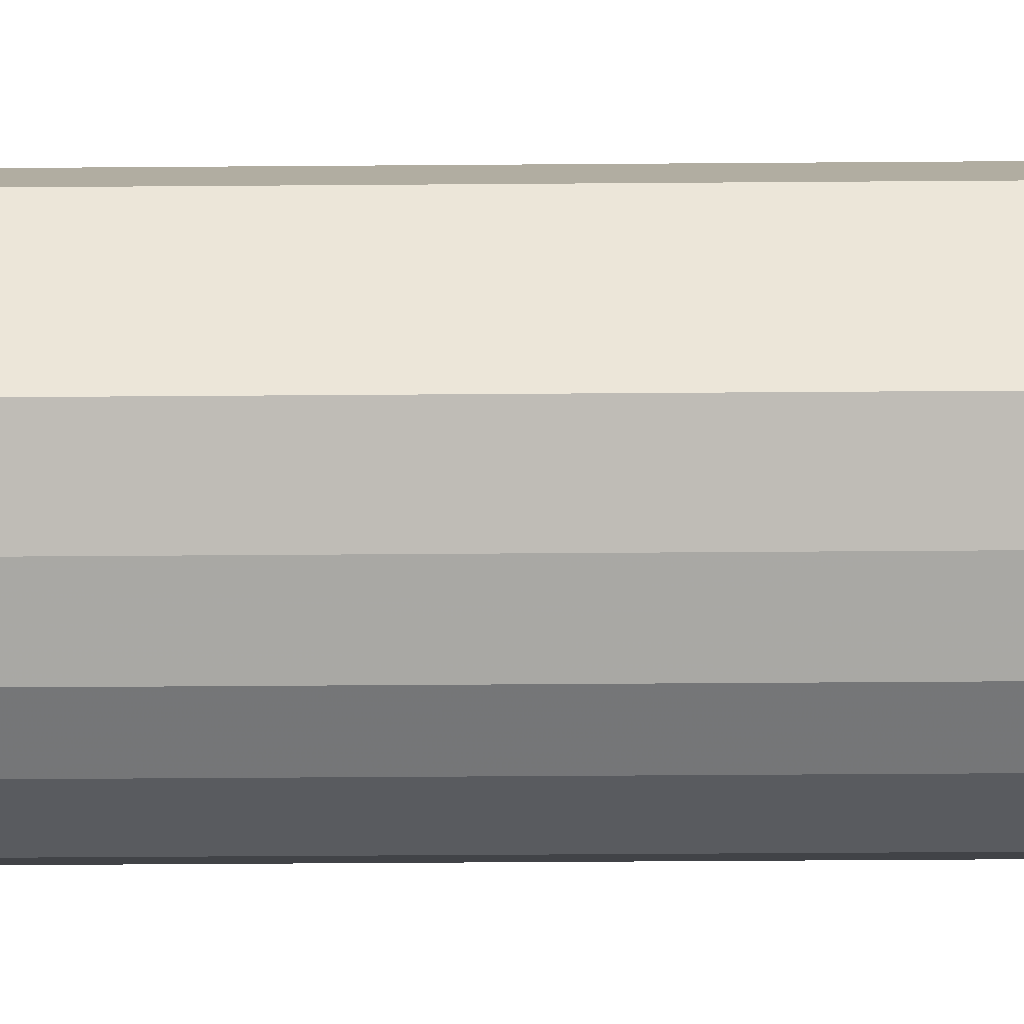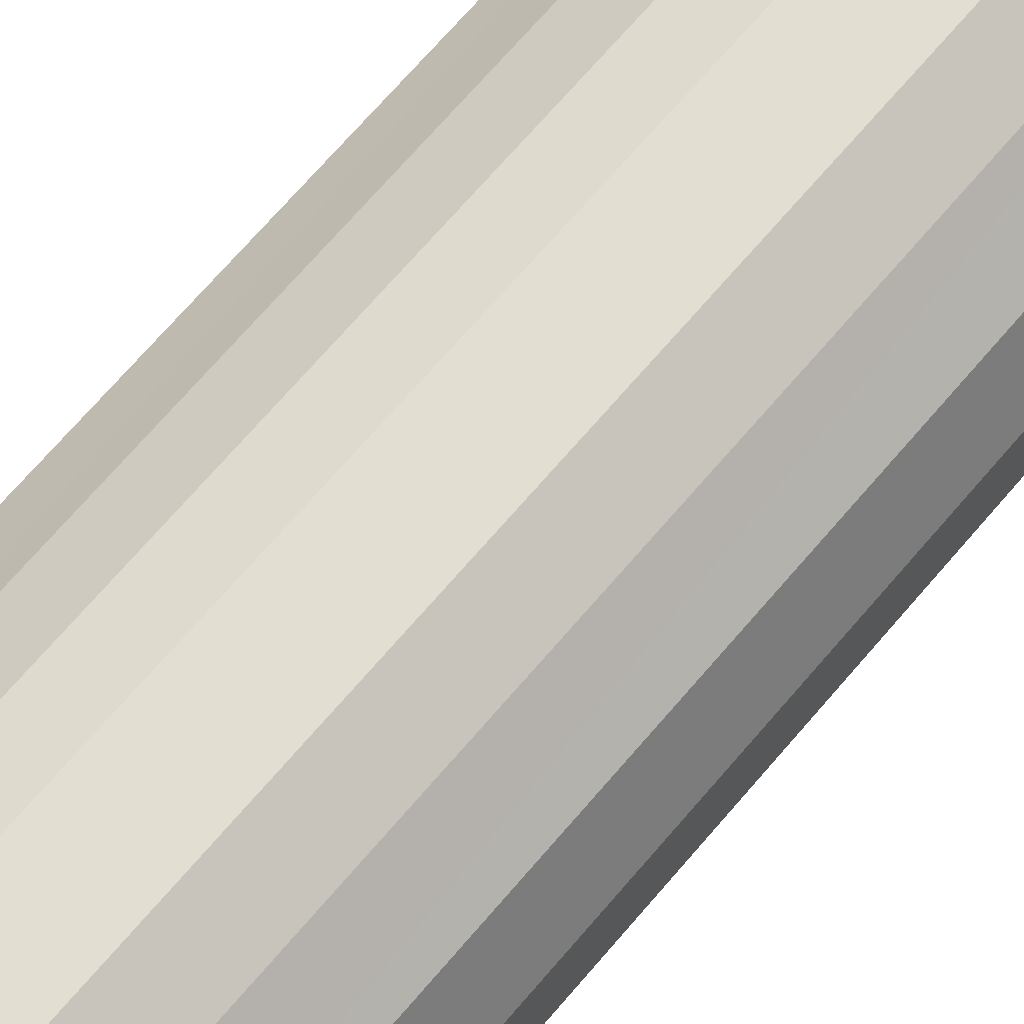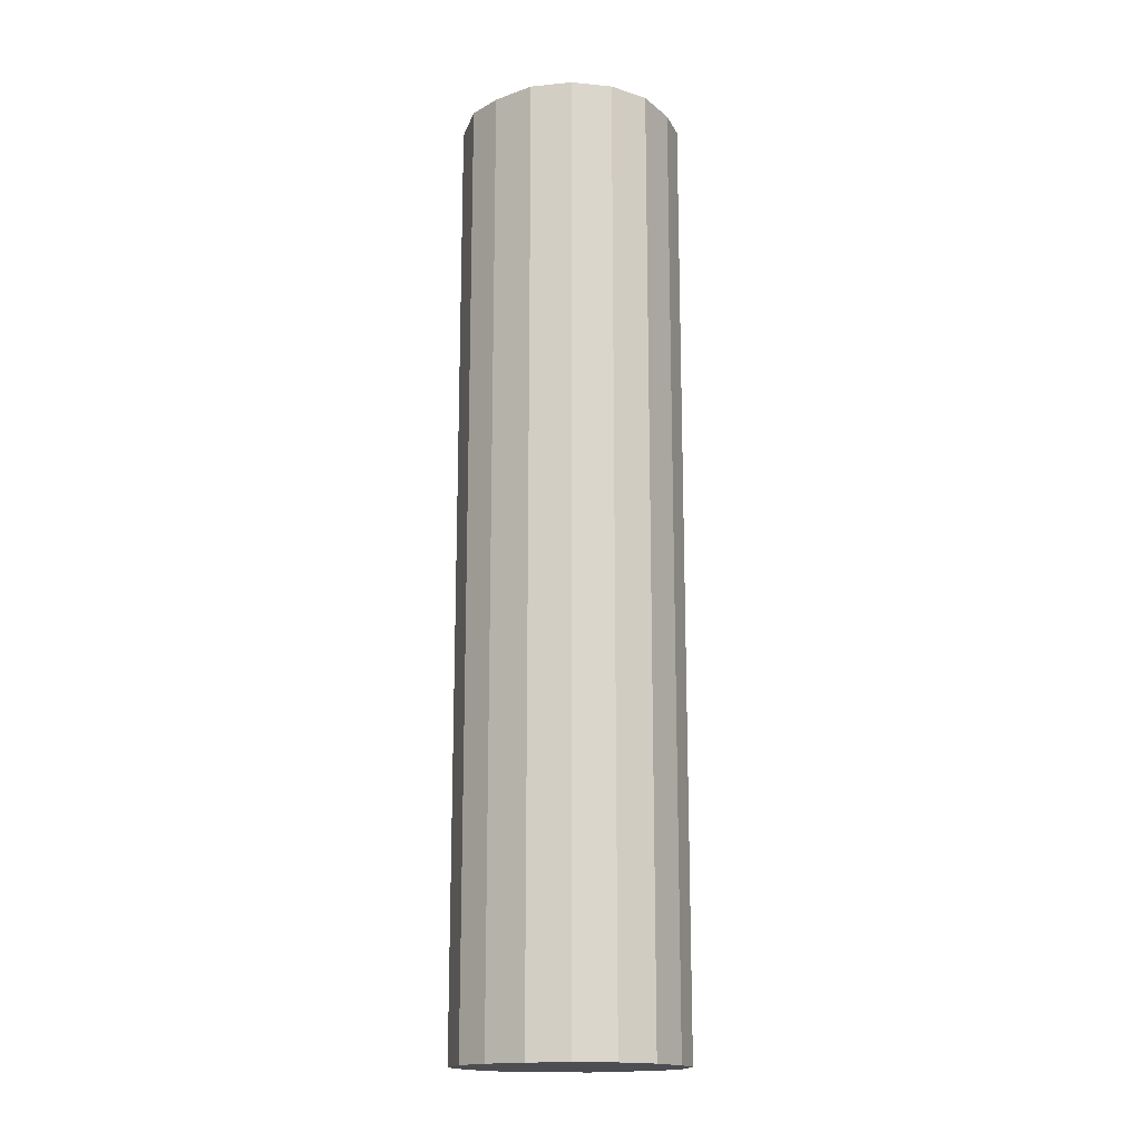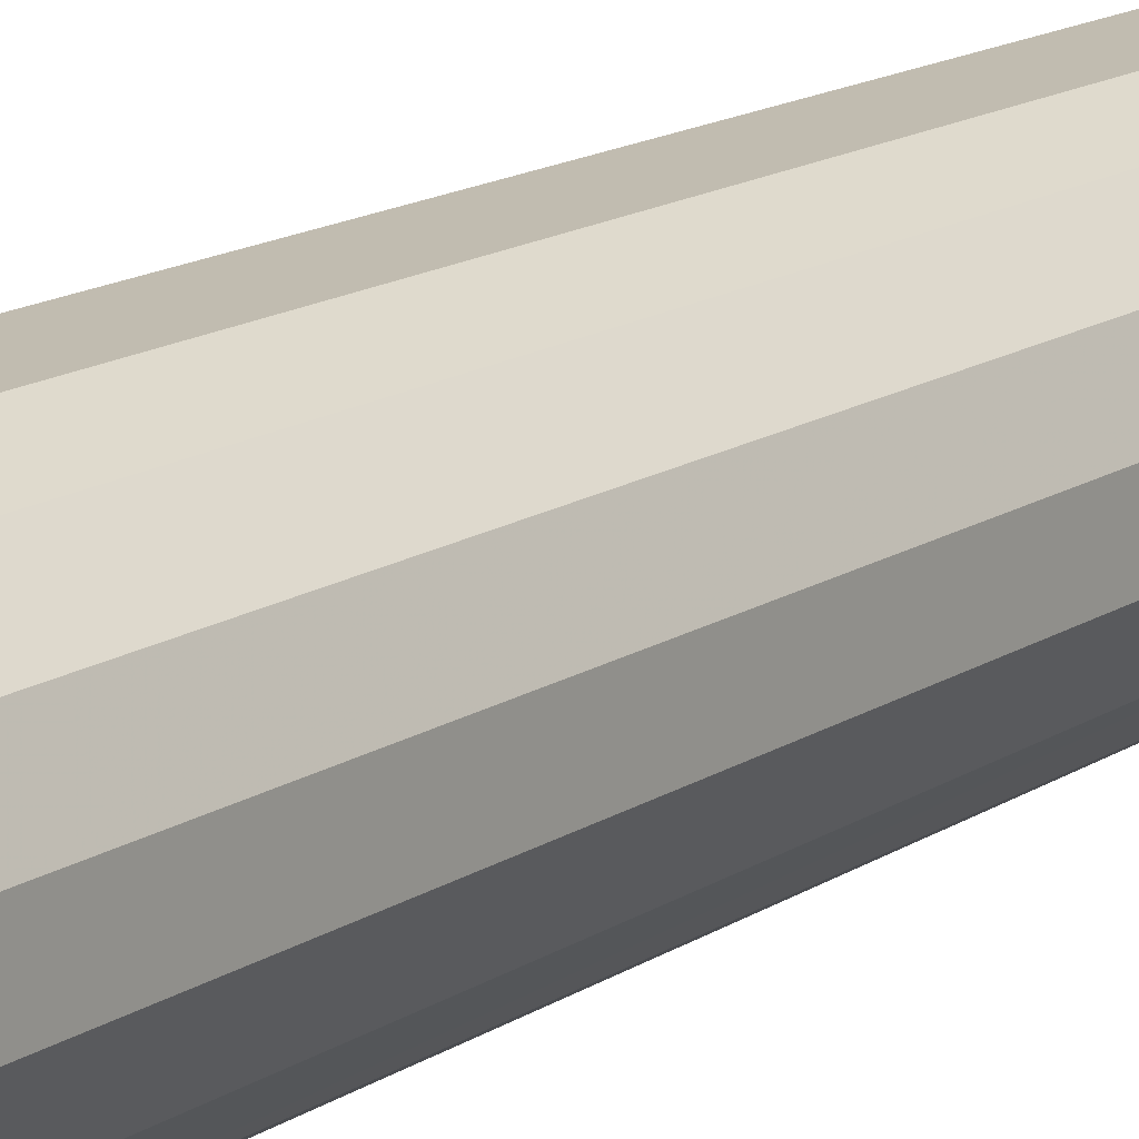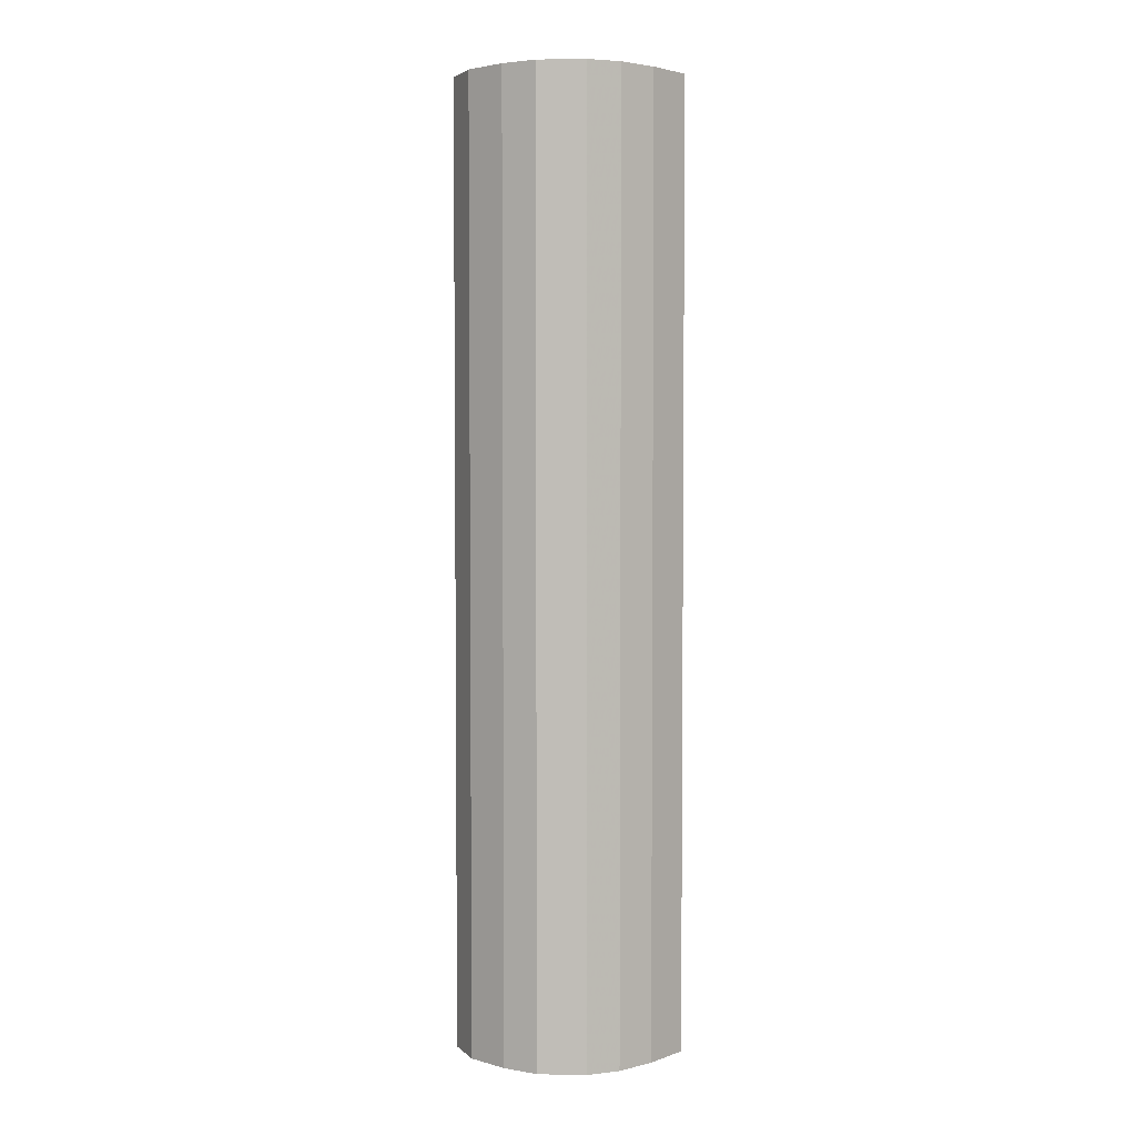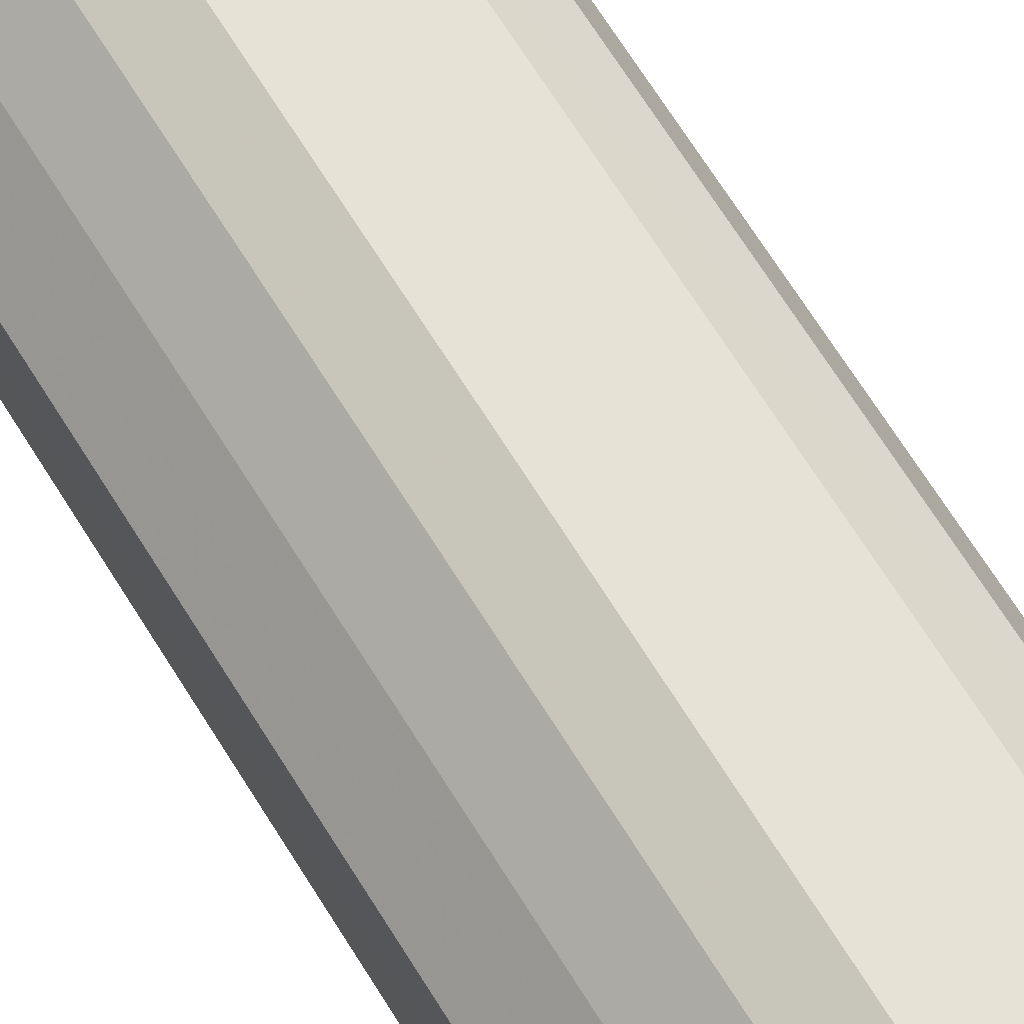
<metadata>
{"format":"obj","ext":"obj","renderer":"f3d","projection":"perspective","resolution":1024,"background":"white","views":[{"elev":-37.2,"azim":90.6,"up":"+Z"},{"elev":65.3,"azim":-140.4,"up":"+Z"},{"elev":-16.5,"azim":-101.0,"up":"+Y"},{"elev":13.7,"azim":-146.2,"up":"+Z"},{"elev":3.7,"azim":-1.1,"up":"+Y"},{"elev":66.7,"azim":148.4,"up":"+Z"}]}
</metadata>
<code>
o 30273
v 2206 1871 13.42
v 2206 1871 13.45
v 2206 1871 13.42
v 2206 1871 13.47
v 2206 1871 13.45
v 2206 1871 13.4
v 2206 1871 13.4
v 2206 1871 13.48
v 2206 1871 13.47
v 2206 1871 13.37
v 2206 1871 13.37
v 2206 1871 13.49
v 2206 1871 13.48
v 2206 1871 13.36
v 2206 1871 13.36
v 2206 1871 13.49
v 2206 1871 13.49
v 2206 1871 13.35
v 2206 1871 13.35
v 2206 1871 13.48
v 2206 1871 13.49
v 2206 1871 13.35
v 2206 1871 13.35
v 2206 1871 13.46
v 2206 1871 13.48
v 2206 1871 13.36
v 2206 1871 13.36
v 2206 1871 13.43
v 2206 1871 13.46
v 2206 1871 13.38
v 2206 1871 13.38
v 2206 1871 13.41
v 2206 1871 13.43
v 2206 1871 13.41
v 2206 1871 13.42
v 2206 1871 13.45
v 2206 1871 13.45
v 2206 1871 13.47
v 2206 1871 13.47
v 2206 1871 13.4
v 2206 1871 13.42
v 2206 1871 13.37
v 2206 1871 13.4
v 2206 1871 13.48
v 2206 1871 13.48
v 2206 1871 13.36
v 2206 1871 13.37
v 2206 1871 13.35
v 2206 1871 13.36
v 2206 1871 13.49
v 2206 1871 13.49
v 2206 1871 13.35
v 2206 1871 13.35
v 2206 1871 13.36
v 2206 1871 13.35
v 2206 1871 13.49
v 2206 1871 13.49
v 2206 1871 13.38
v 2206 1871 13.36
v 2206 1871 13.41
v 2206 1871 13.38
v 2206 1871 13.48
v 2206 1871 13.48
v 2206 1871 13.43
v 2206 1871 13.41
v 2206 1871 13.46
v 2206 1871 13.43
v 2206 1871 13.46
v 2206 1871 13.42
v 2206 1871 13.45
v 2206 1871 13.42
v 2206 1871 13.47
v 2206 1871 13.4
v 2206 1871 13.48
v 2206 1871 13.37
v 2206 1871 13.49
v 2206 1871 13.36
v 2206 1871 13.49
v 2206 1871 13.35
v 2206 1871 13.48
v 2206 1871 13.35
v 2206 1871 13.46
v 2206 1871 13.36
v 2206 1871 13.43
v 2206 1871 13.38
v 2206 1871 13.41
v 2206 1871 13.42
v 2206 1871 13.42
v 2206 1871 13.45
v 2206 1871 13.4
v 2206 1871 13.47
v 2206 1871 13.37
v 2206 1871 13.48
v 2206 1871 13.36
v 2206 1871 13.49
v 2206 1871 13.35
v 2206 1871 13.49
v 2206 1871 13.35
v 2206 1871 13.48
v 2206 1871 13.36
v 2206 1871 13.46
v 2206 1871 13.38
v 2206 1871 13.43
v 2206 1871 13.41
f 1 2 3
f 2 4 5
f 6 1 7
f 4 8 9
f 10 6 11
f 8 12 13
f 14 10 15
f 12 16 17
f 18 14 19
f 16 20 21
f 22 18 23
f 20 24 25
f 26 22 27
f 24 28 29
f 30 26 31
f 28 32 33
f 32 30 34
f 35 36 37
f 37 38 39
f 40 41 35
f 42 43 40
f 39 44 45
f 46 47 42
f 48 49 46
f 45 50 51
f 52 53 48
f 54 55 52
f 51 56 57
f 58 59 54
f 60 61 58
f 57 62 63
f 64 65 60
f 66 67 64
f 63 68 66
f 69 70 71
f 69 72 70
f 69 71 73
f 69 74 72
f 69 73 75
f 69 76 74
f 69 75 77
f 69 78 76
f 69 77 79
f 69 80 78
f 69 79 81
f 69 82 80
f 69 81 83
f 69 84 82
f 69 83 85
f 69 86 84
f 69 85 86
f 87 88 89
f 87 90 88
f 87 89 91
f 87 92 90
f 87 91 93
f 87 94 92
f 87 93 95
f 87 96 94
f 87 95 97
f 87 98 96
f 87 97 99
f 87 100 98
f 87 99 101
f 87 102 100
f 87 101 103
f 87 104 102
f 87 103 104

</code>
